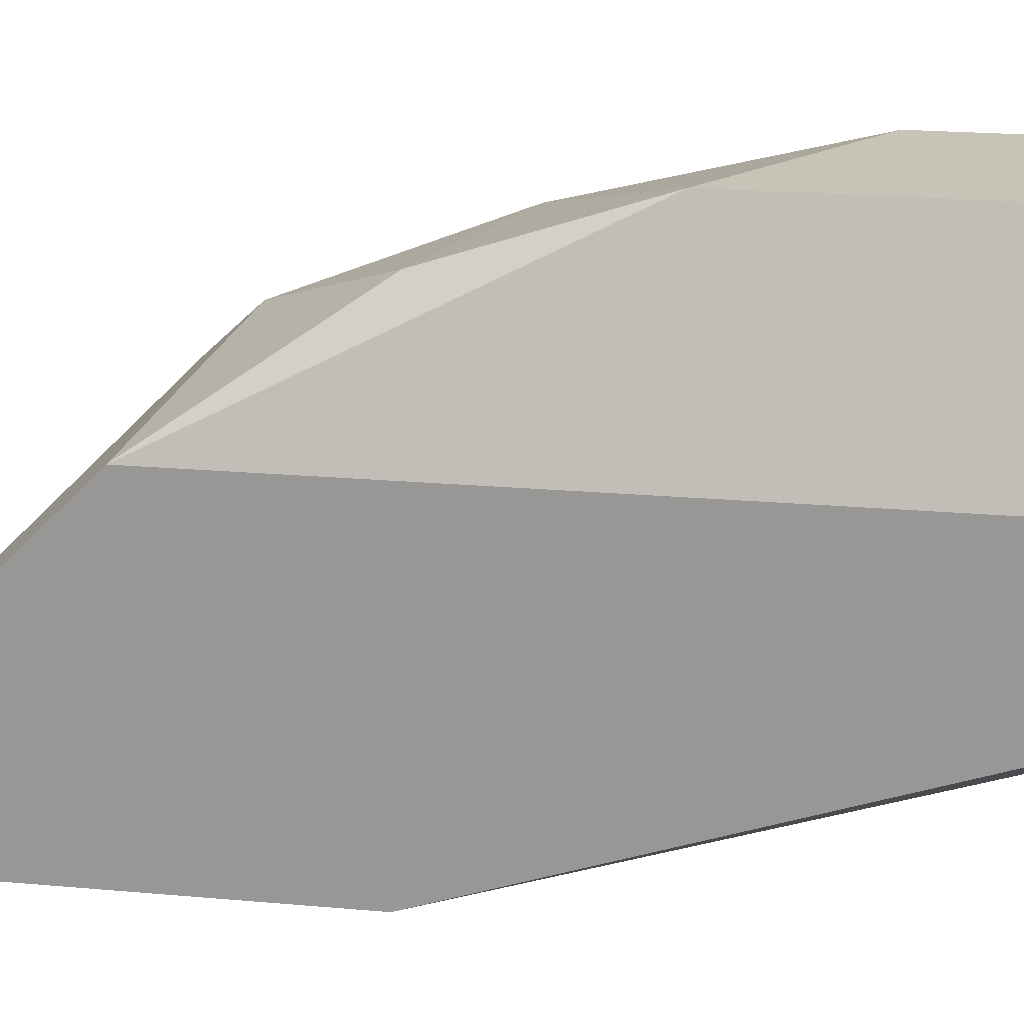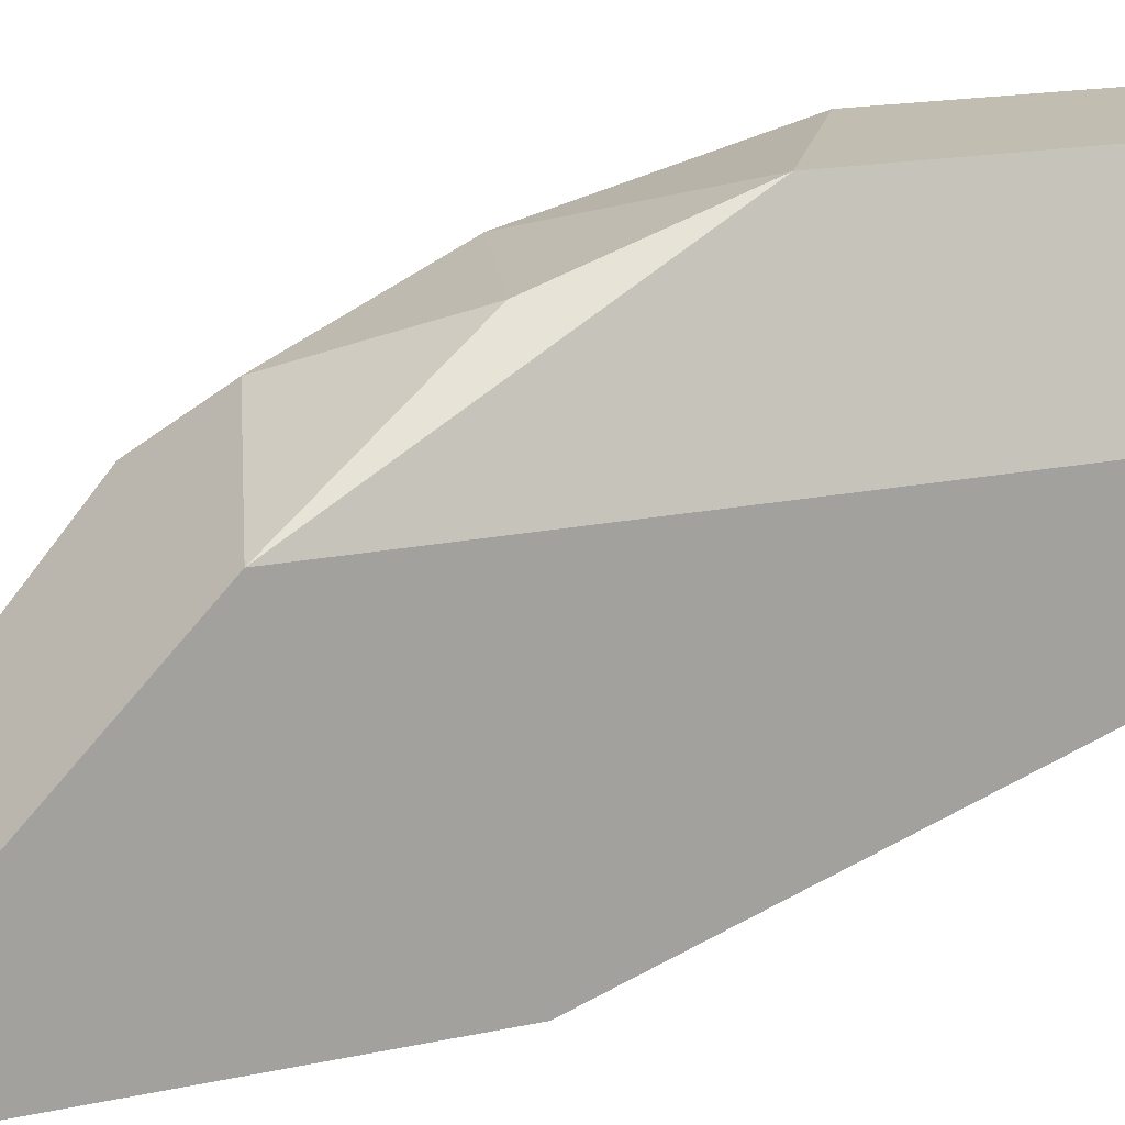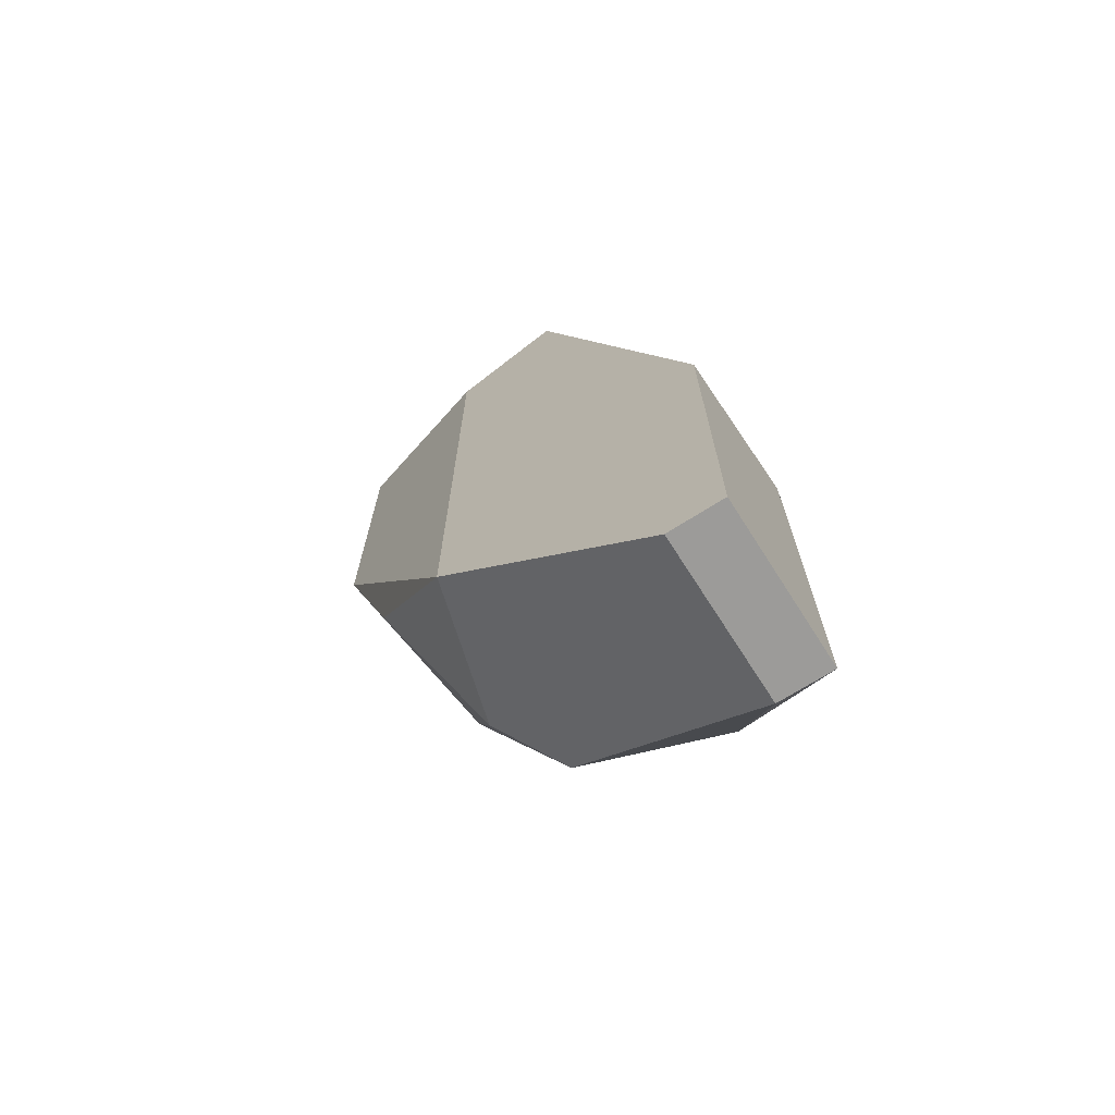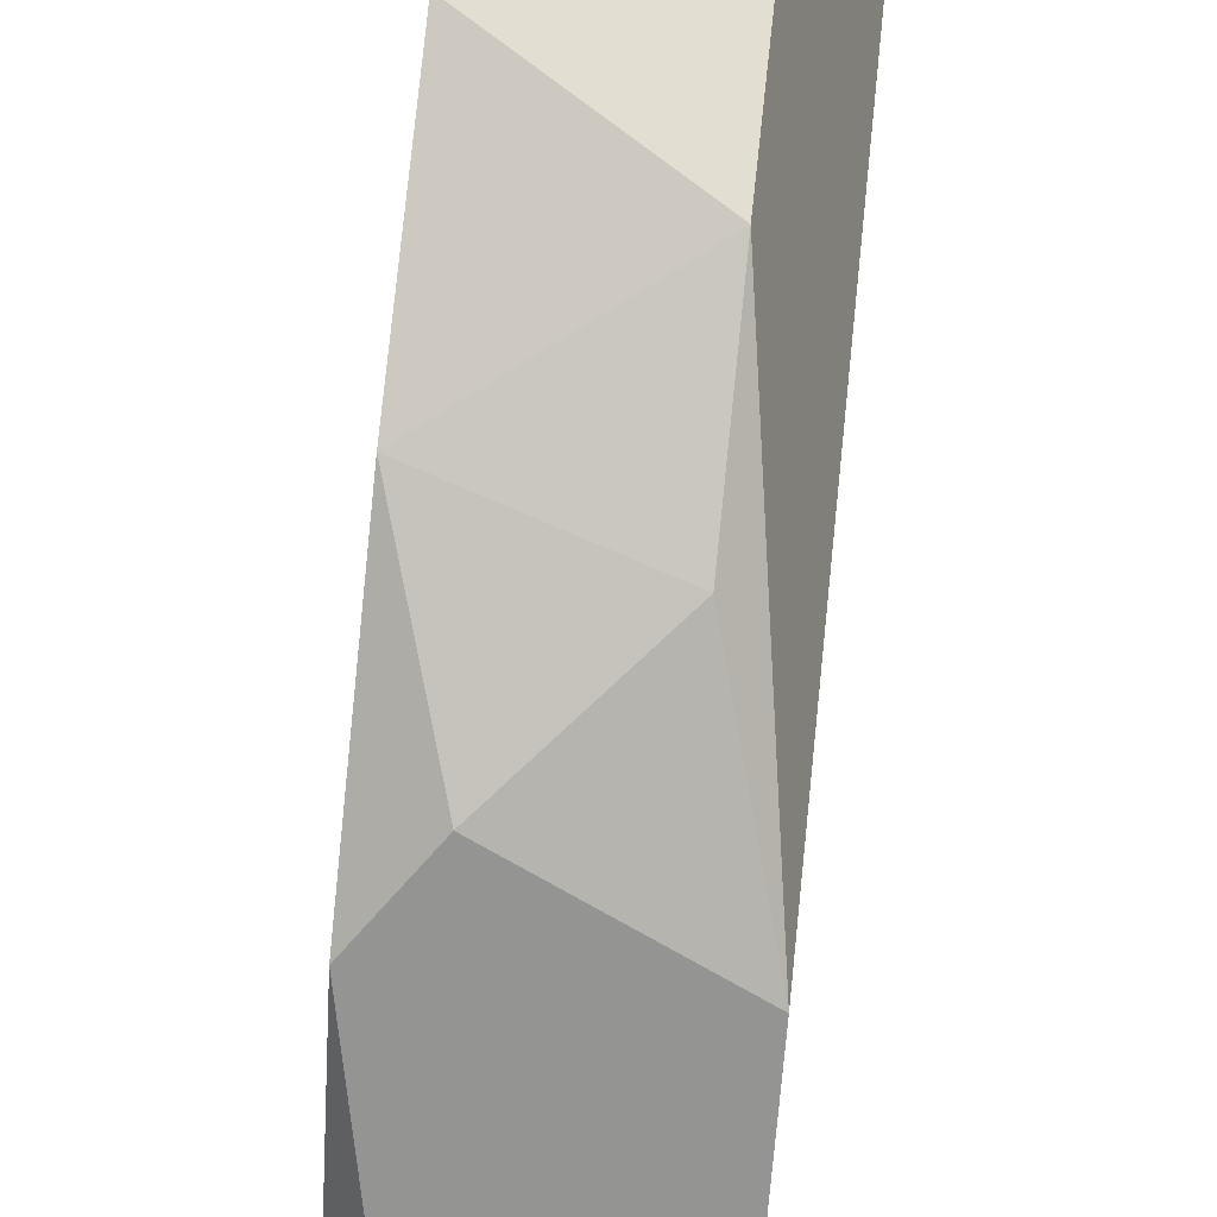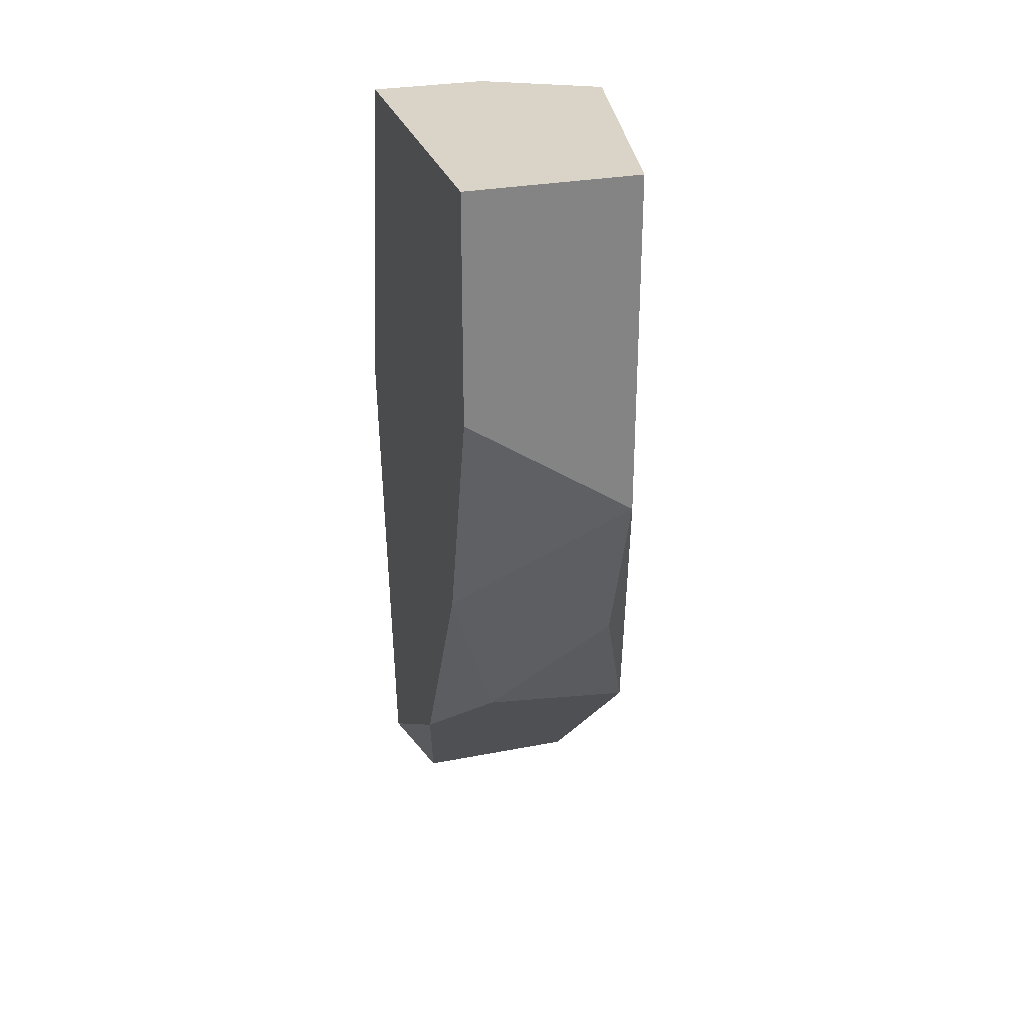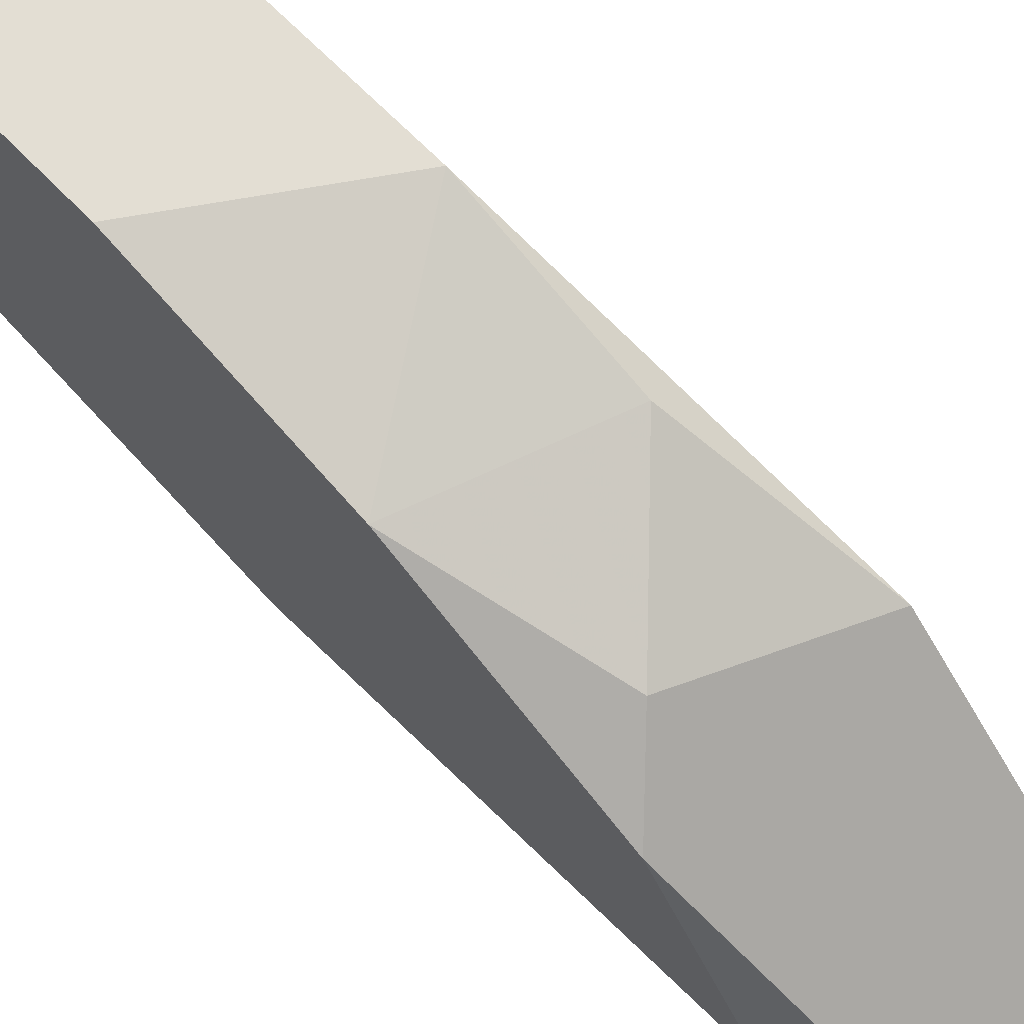
<metadata>
{"format":"obj","ext":"obj","renderer":"f3d","projection":"perspective","resolution":1024,"background":"white","views":[{"elev":19.8,"azim":99.7,"up":"+Z"},{"elev":17.0,"azim":66.5,"up":"+Z"},{"elev":-69.7,"azim":122.5,"up":"+Y"},{"elev":67.5,"azim":6.2,"up":"+Z"},{"elev":28.6,"azim":-16.4,"up":"+Y"},{"elev":67.3,"azim":-44.0,"up":"+Z"}]}
</metadata>
<code>
v -0.001966 -0.009151 0.0333
v -0.001966 -0.0147 0.02775
v -0.001966 -0.0147 0.02664
v -0.001966 -0.005822 0.02664
v 0.000254 0.003058 0.03552
v 0.000254 -0.006931 0.03441
v 0.000254 -0.003602 0.03552
v -0.003076 -0.01248 0.02886
v -0.003076 -0.001382 0.03552
v -0.003076 -0.01026 0.03219
v -0.003076 0.003058 0.02886
v -0.003076 0.003058 0.03552
v -0.003076 -0.005822 0.03441
v -0.003076 -0.003602 0.02775
v -0.000856 0.003058 0.02886
v 0.001364 -0.01026 0.03219
v 0.001364 -0.0147 0.02775
v 0.001364 -0.0147 0.02664
v 0.001364 0.003058 0.02997
v 0.001364 0.001947 0.03219
v 0.001364 -0.006931 0.02664
f 2 1 10
f 1 2 17
f 13 1 6
f 1 16 6
f 1 13 10
f 16 1 17
f 8 3 2
f 3 18 2
f 8 2 10
f 2 18 17
f 4 3 14
f 4 18 3
f 3 8 14
f 11 4 14
f 4 11 15
f 21 4 15
f 18 4 21
f 5 12 7
f 16 5 7
f 5 11 12
f 11 5 19
f 20 5 16
f 5 20 19
f 7 13 6
f 16 7 6
f 7 12 9
f 13 7 9
f 13 8 10
f 11 8 13
f 8 11 14
f 12 13 9
f 11 13 12
f 11 19 15
f 19 21 15
f 18 16 17
f 18 20 16
f 20 18 19
f 19 18 21

</code>
